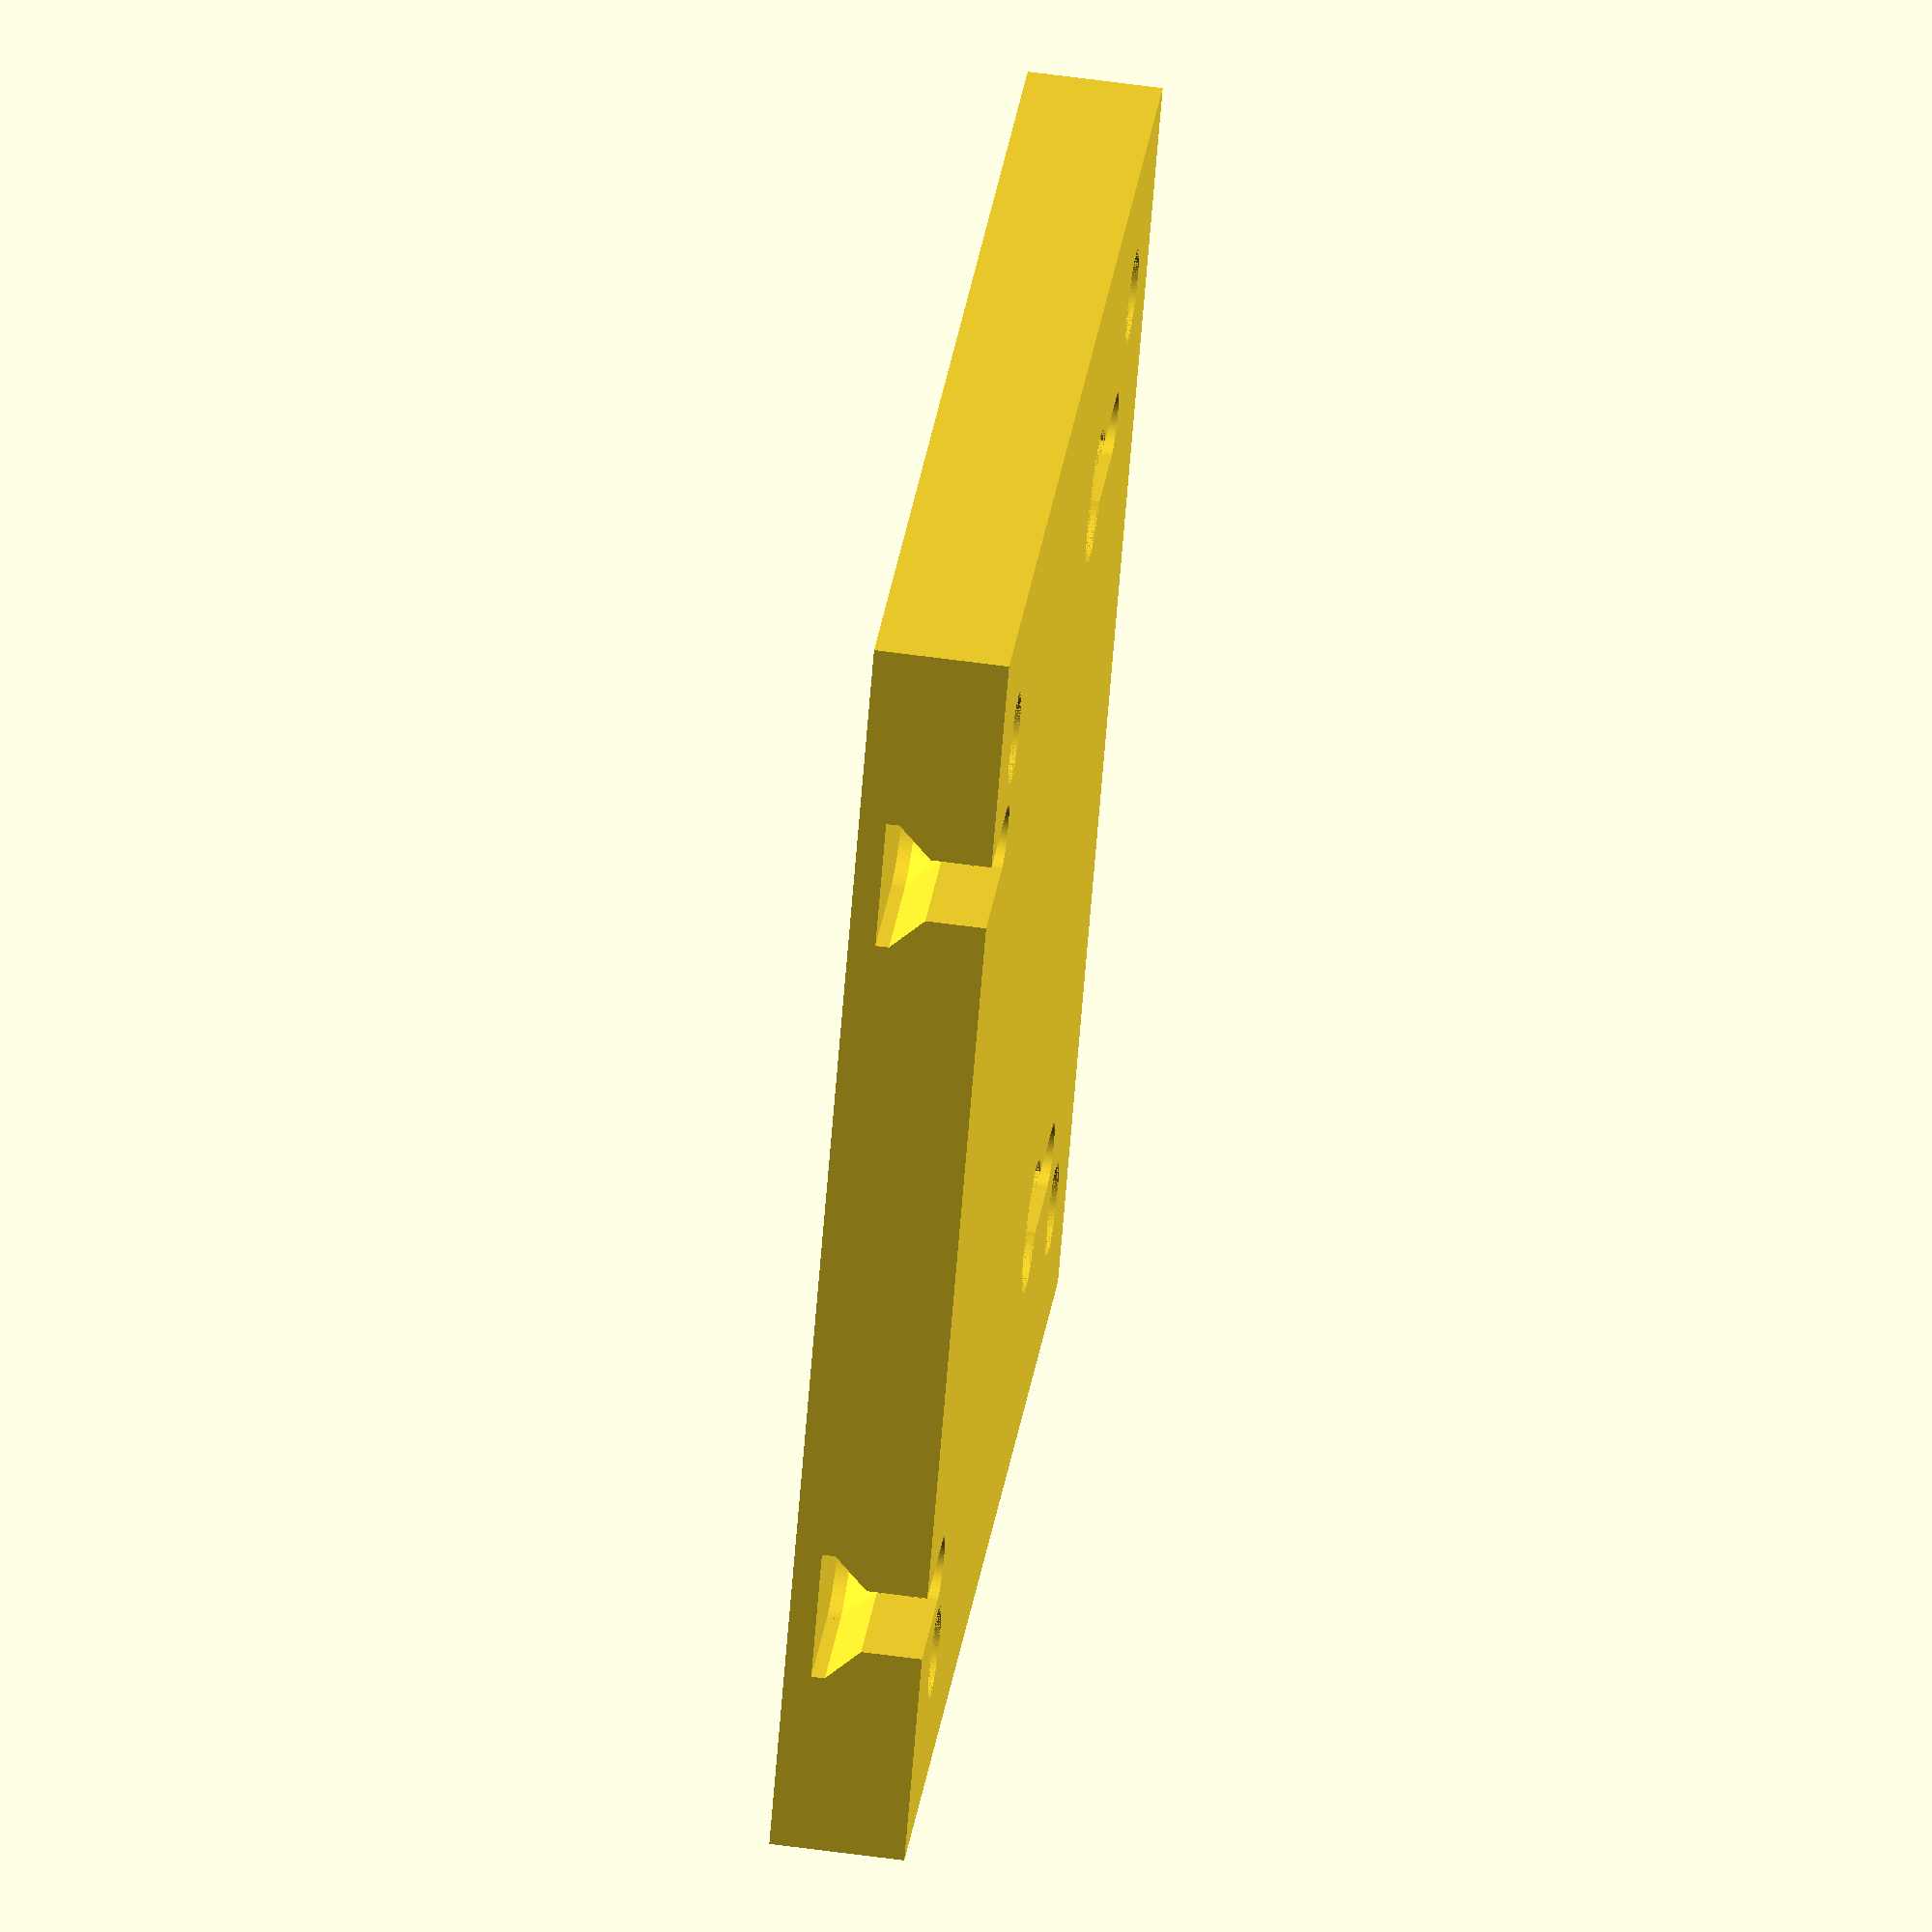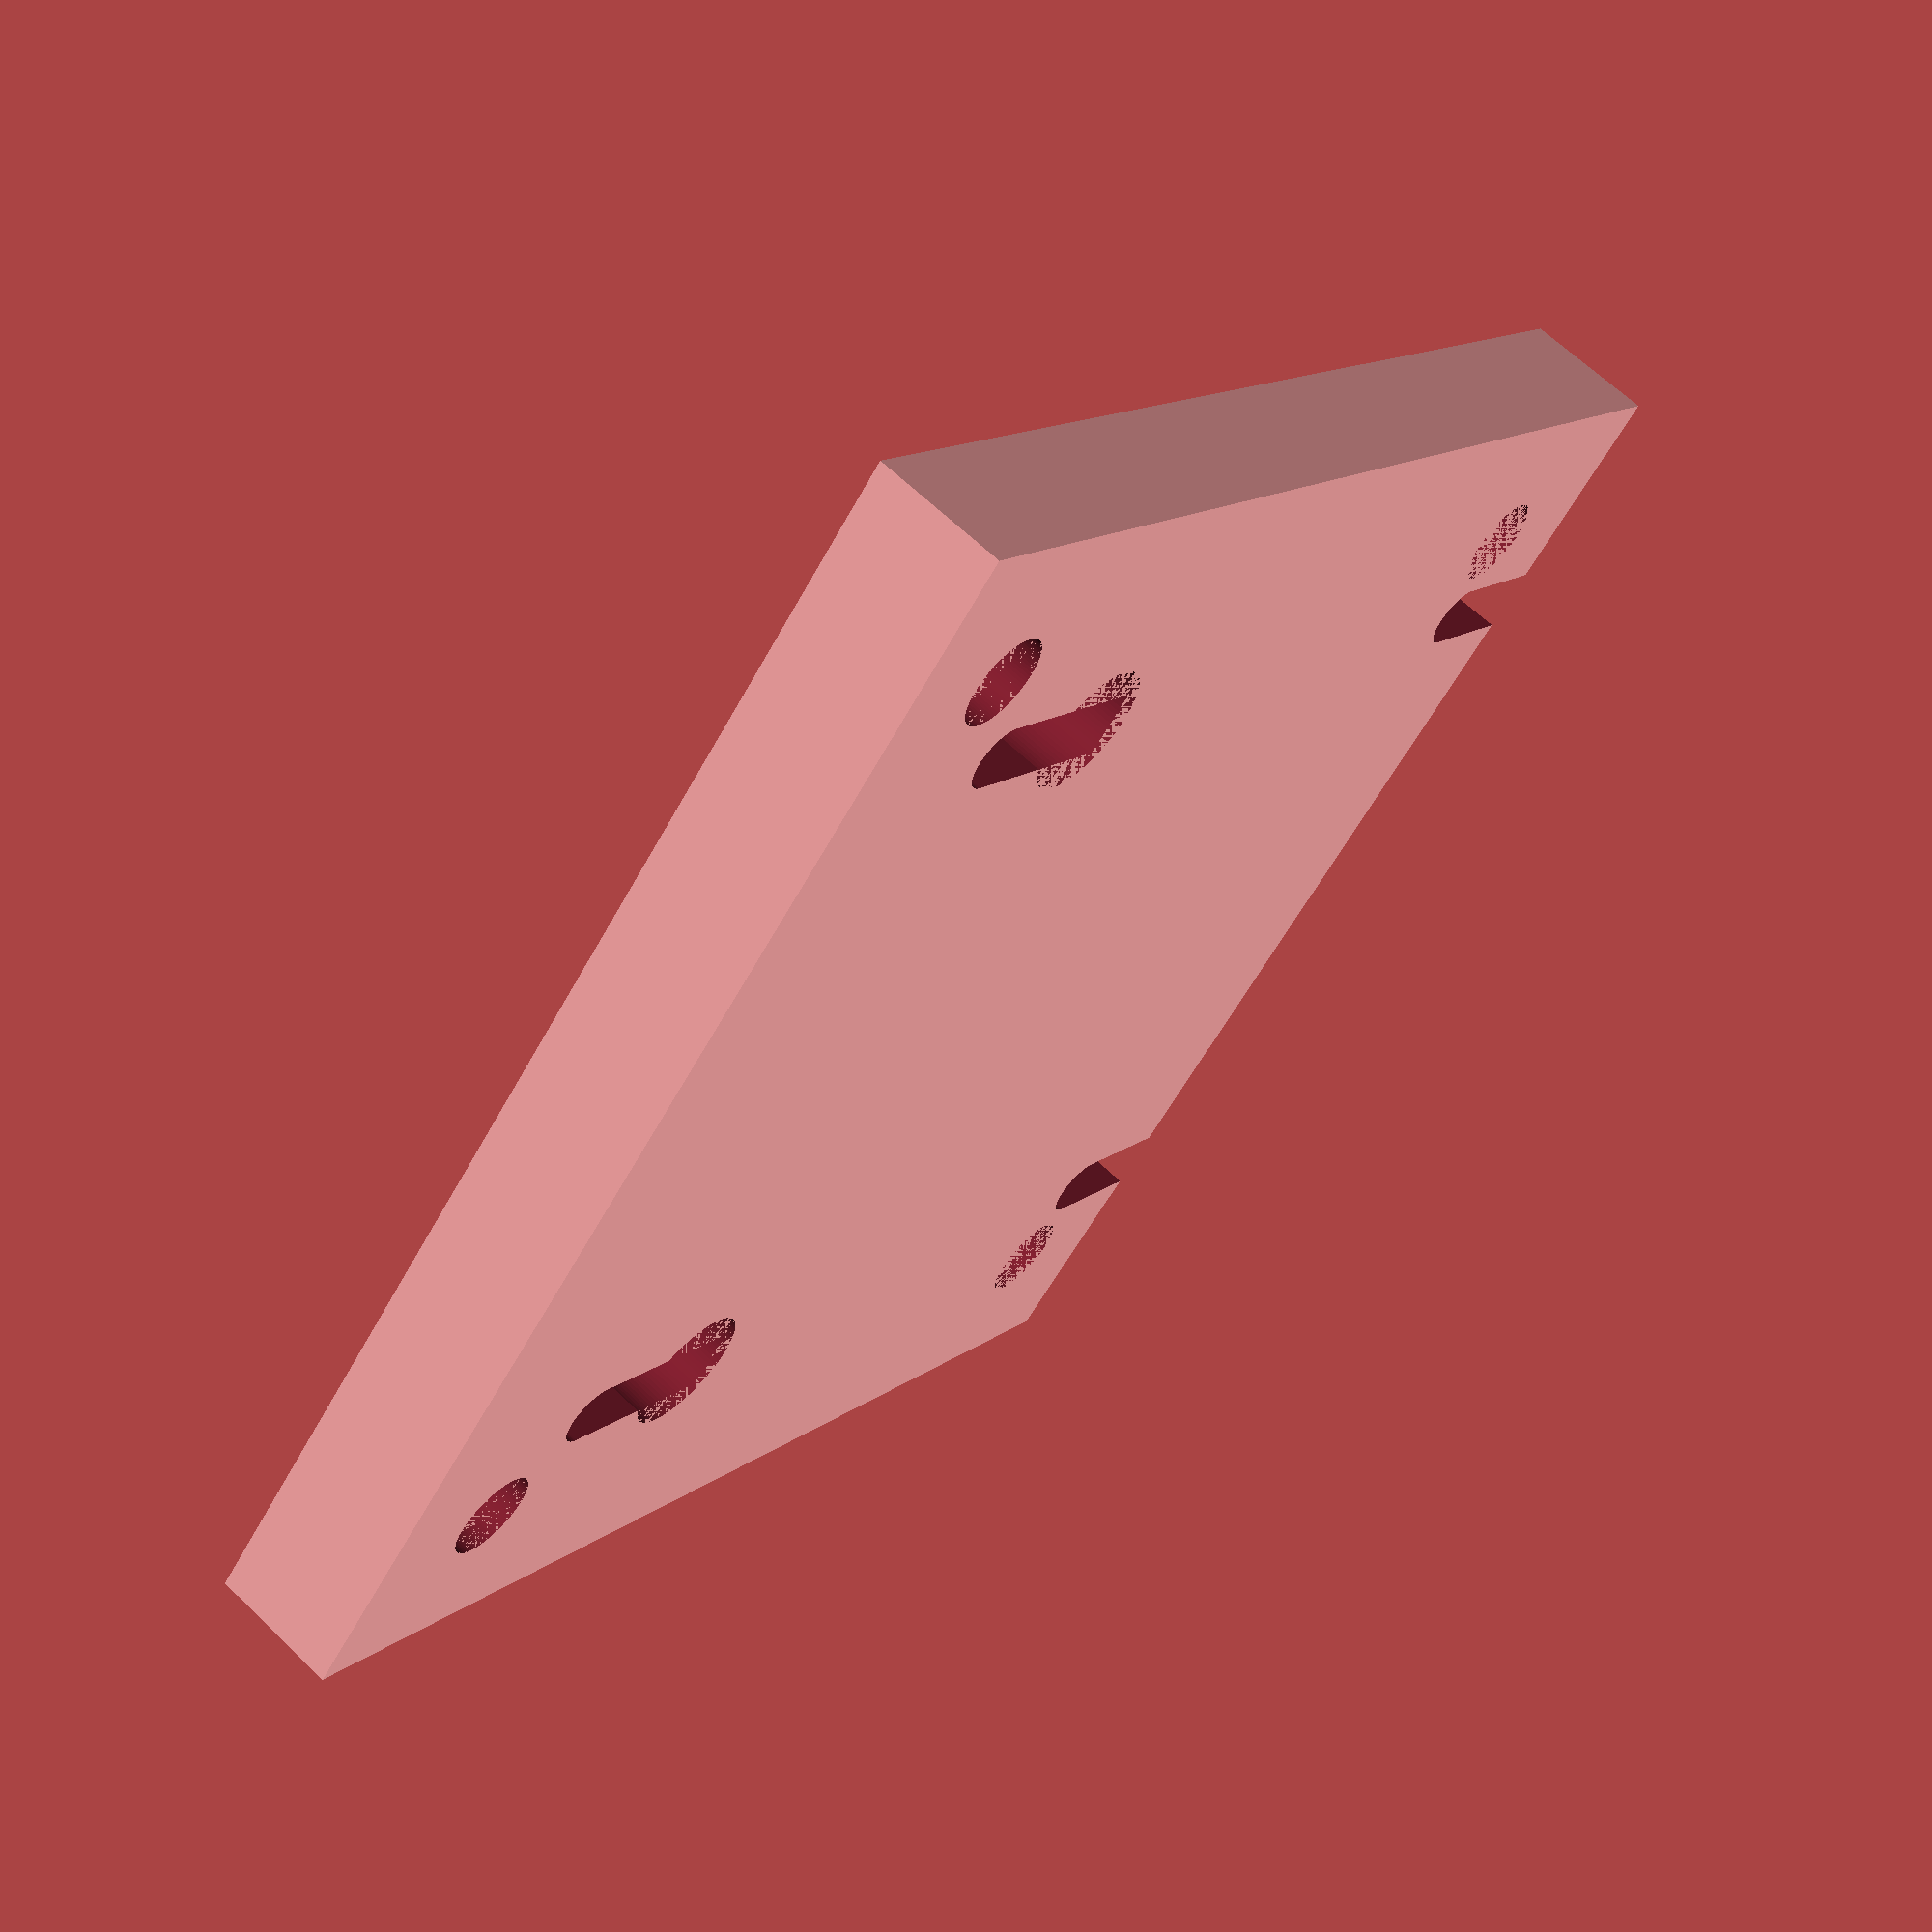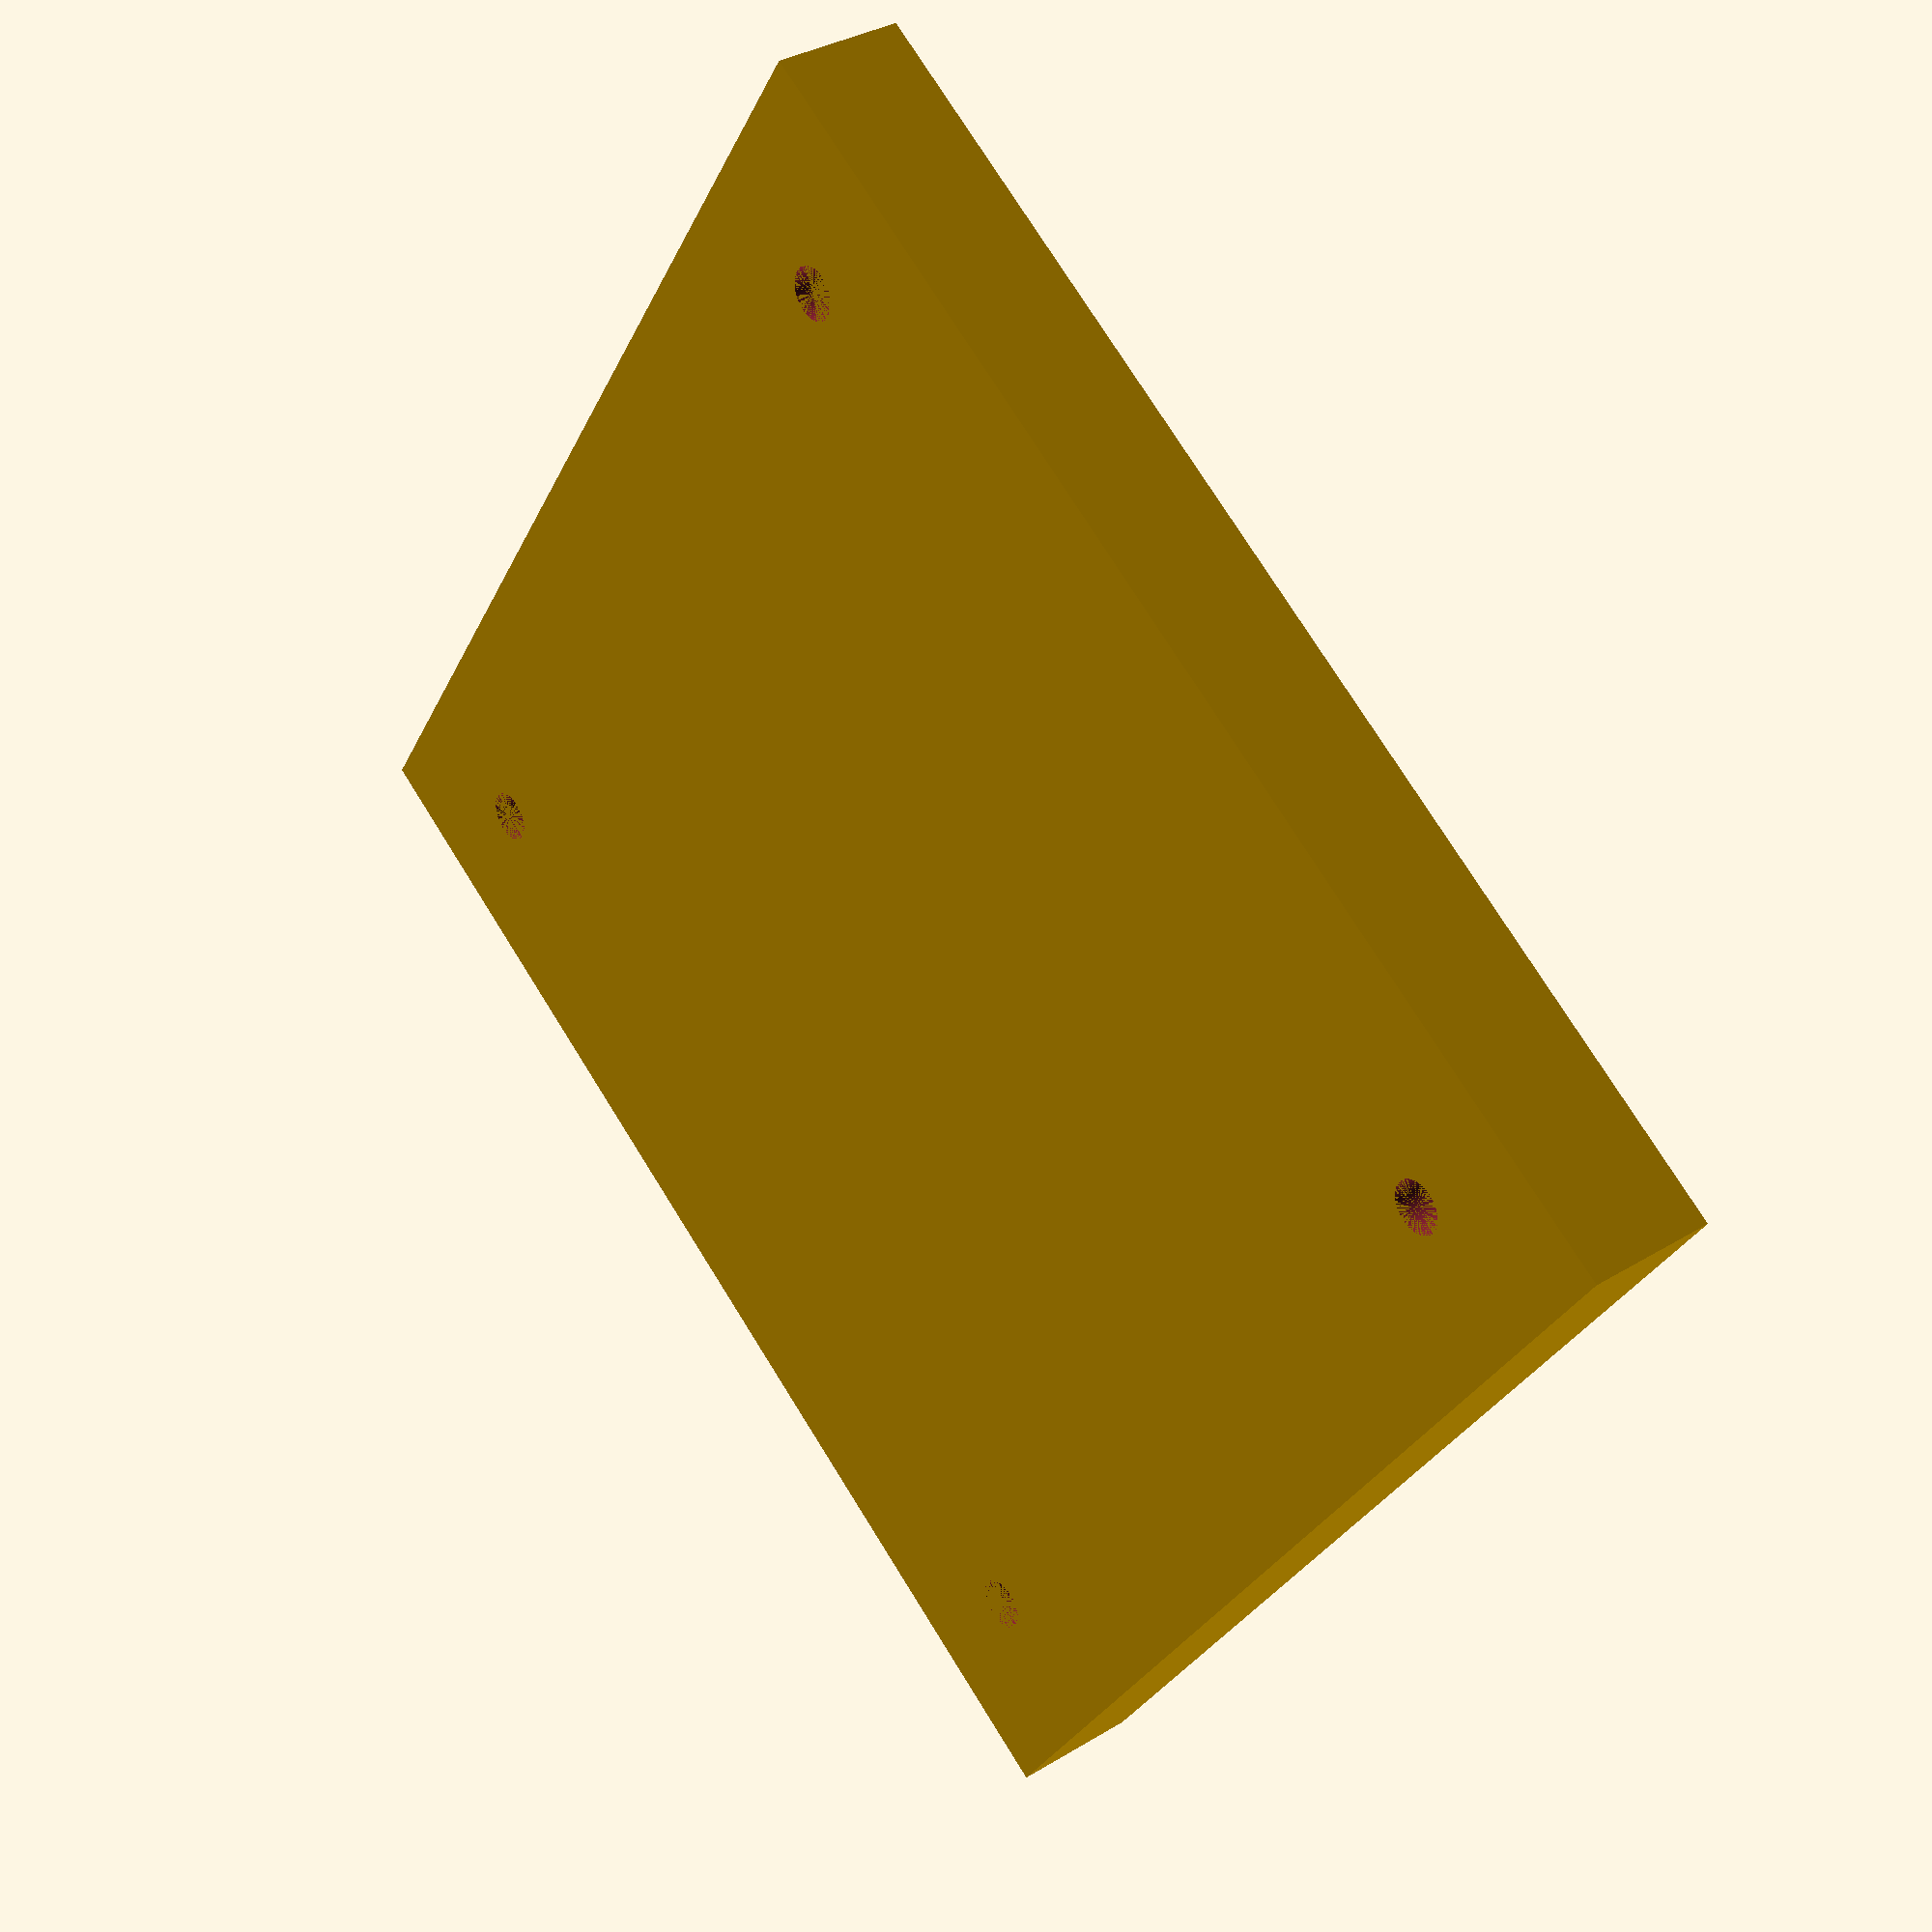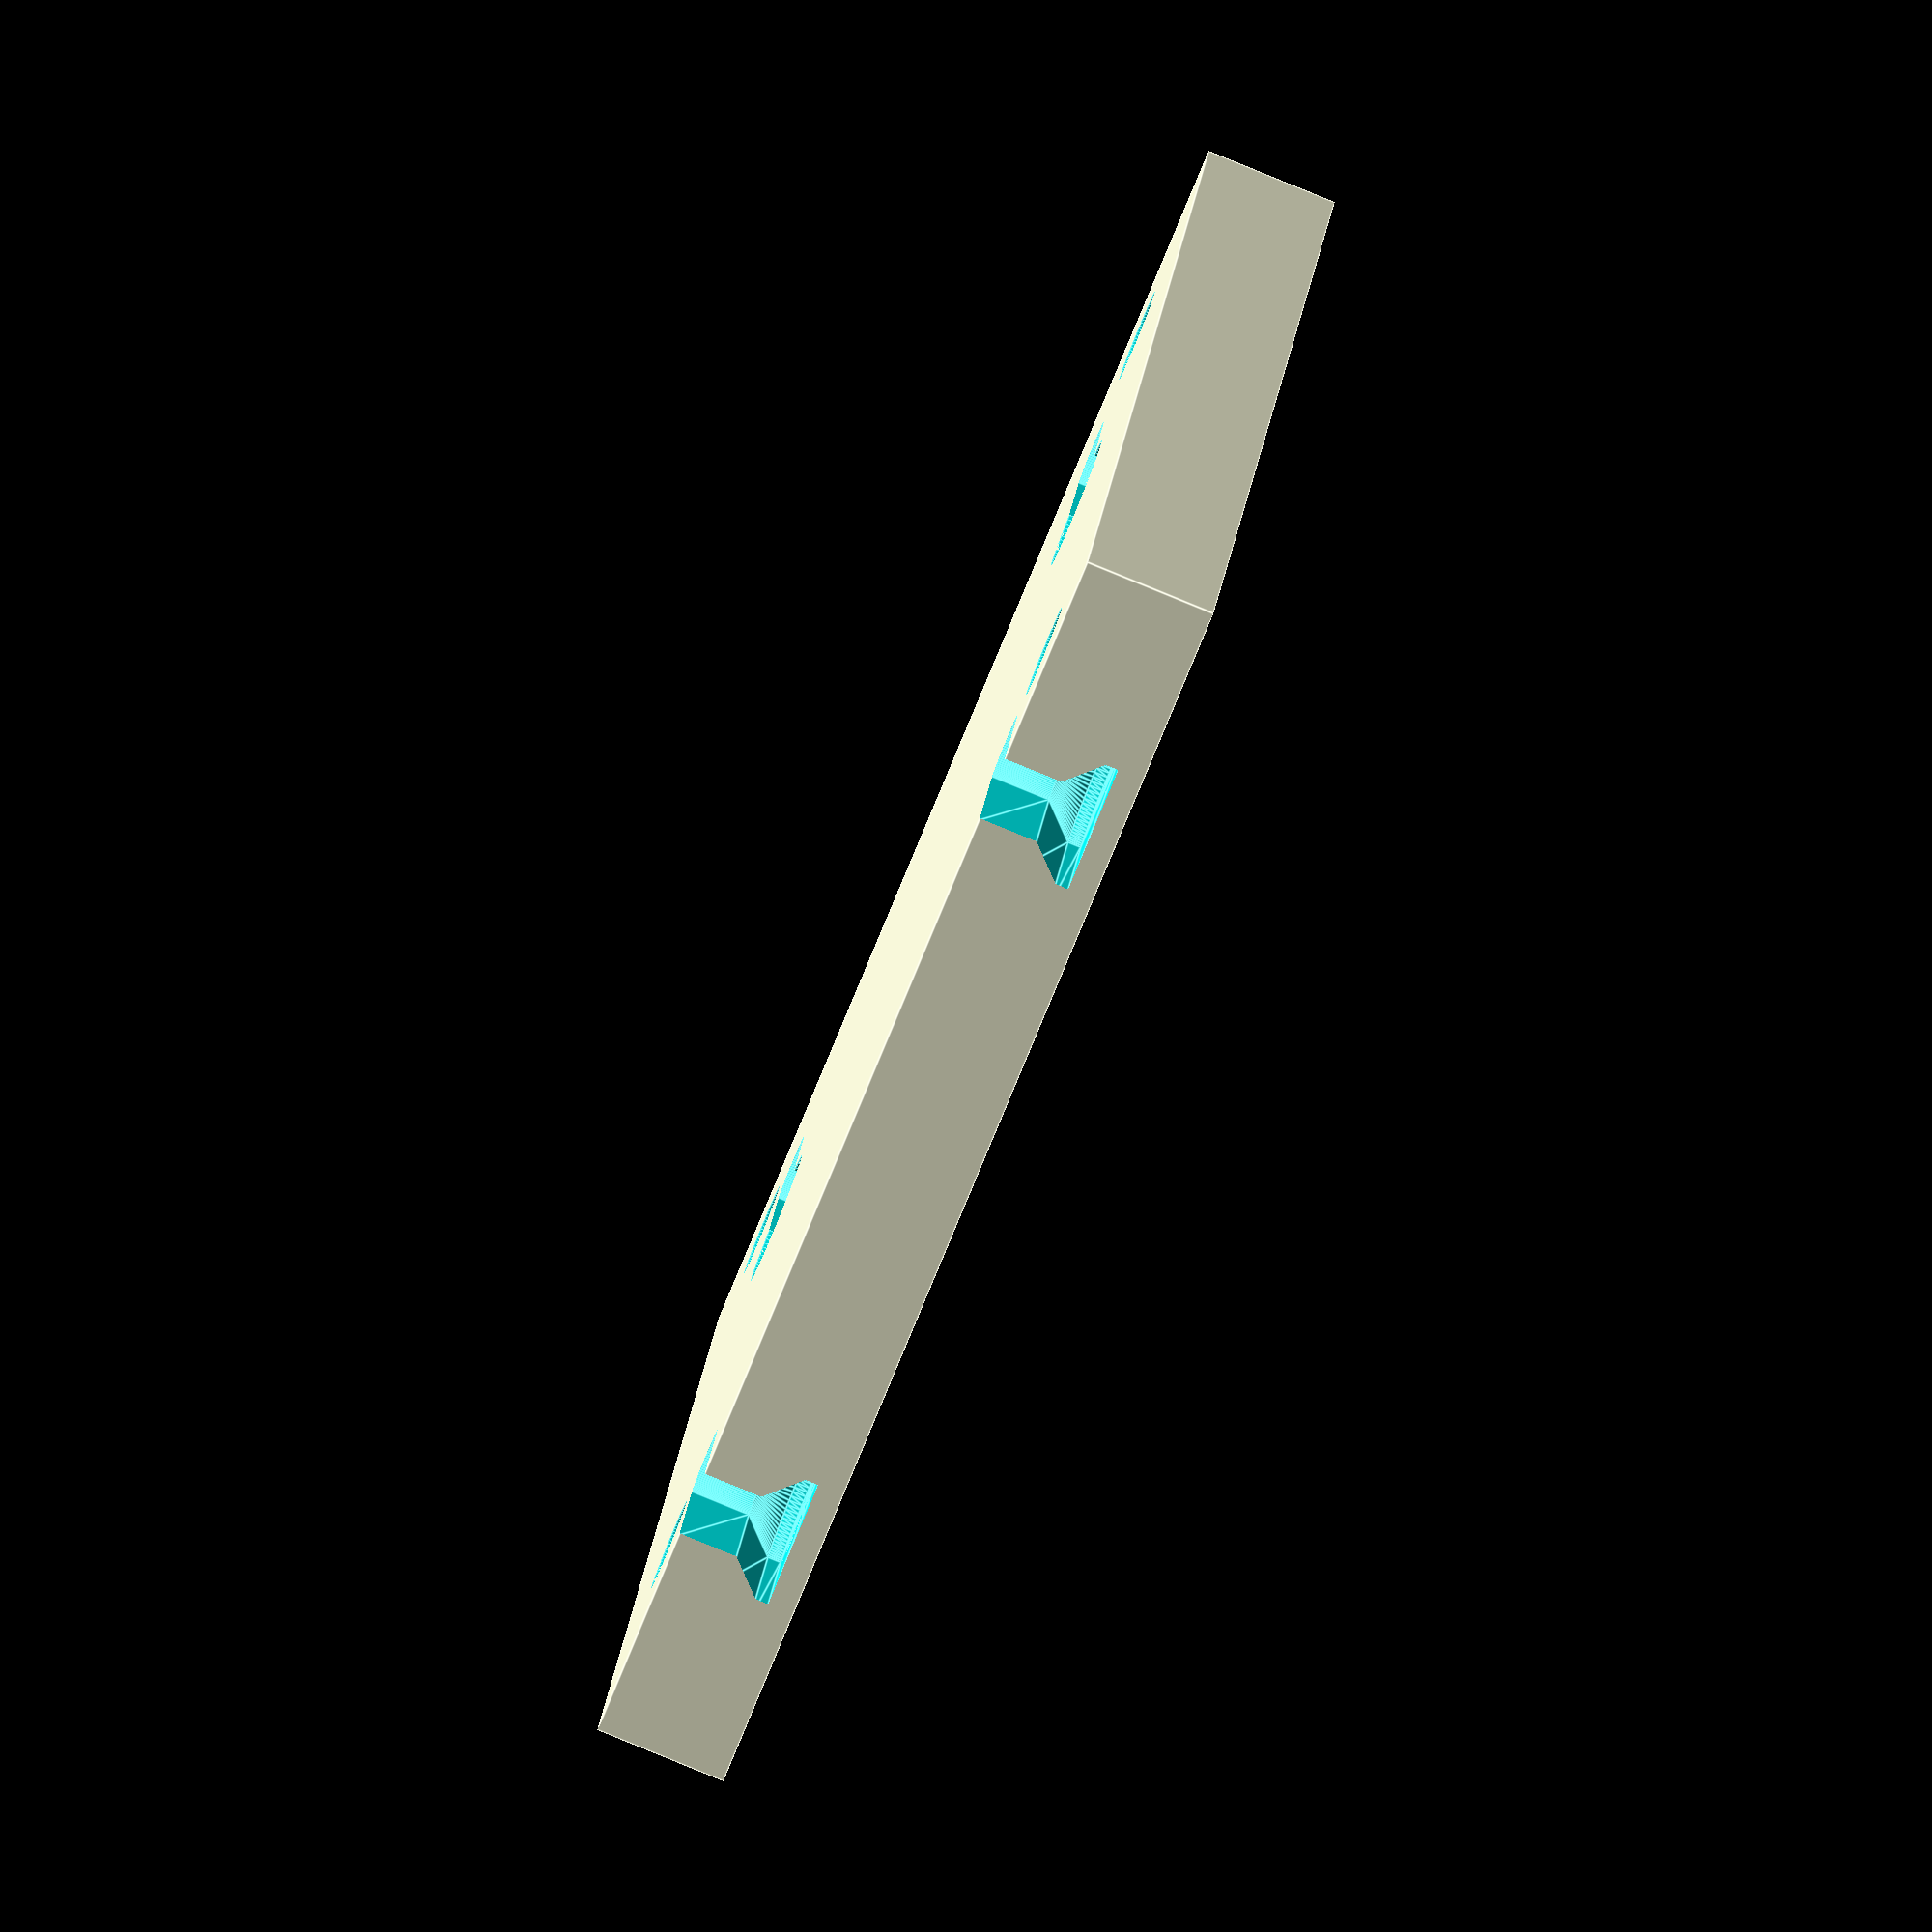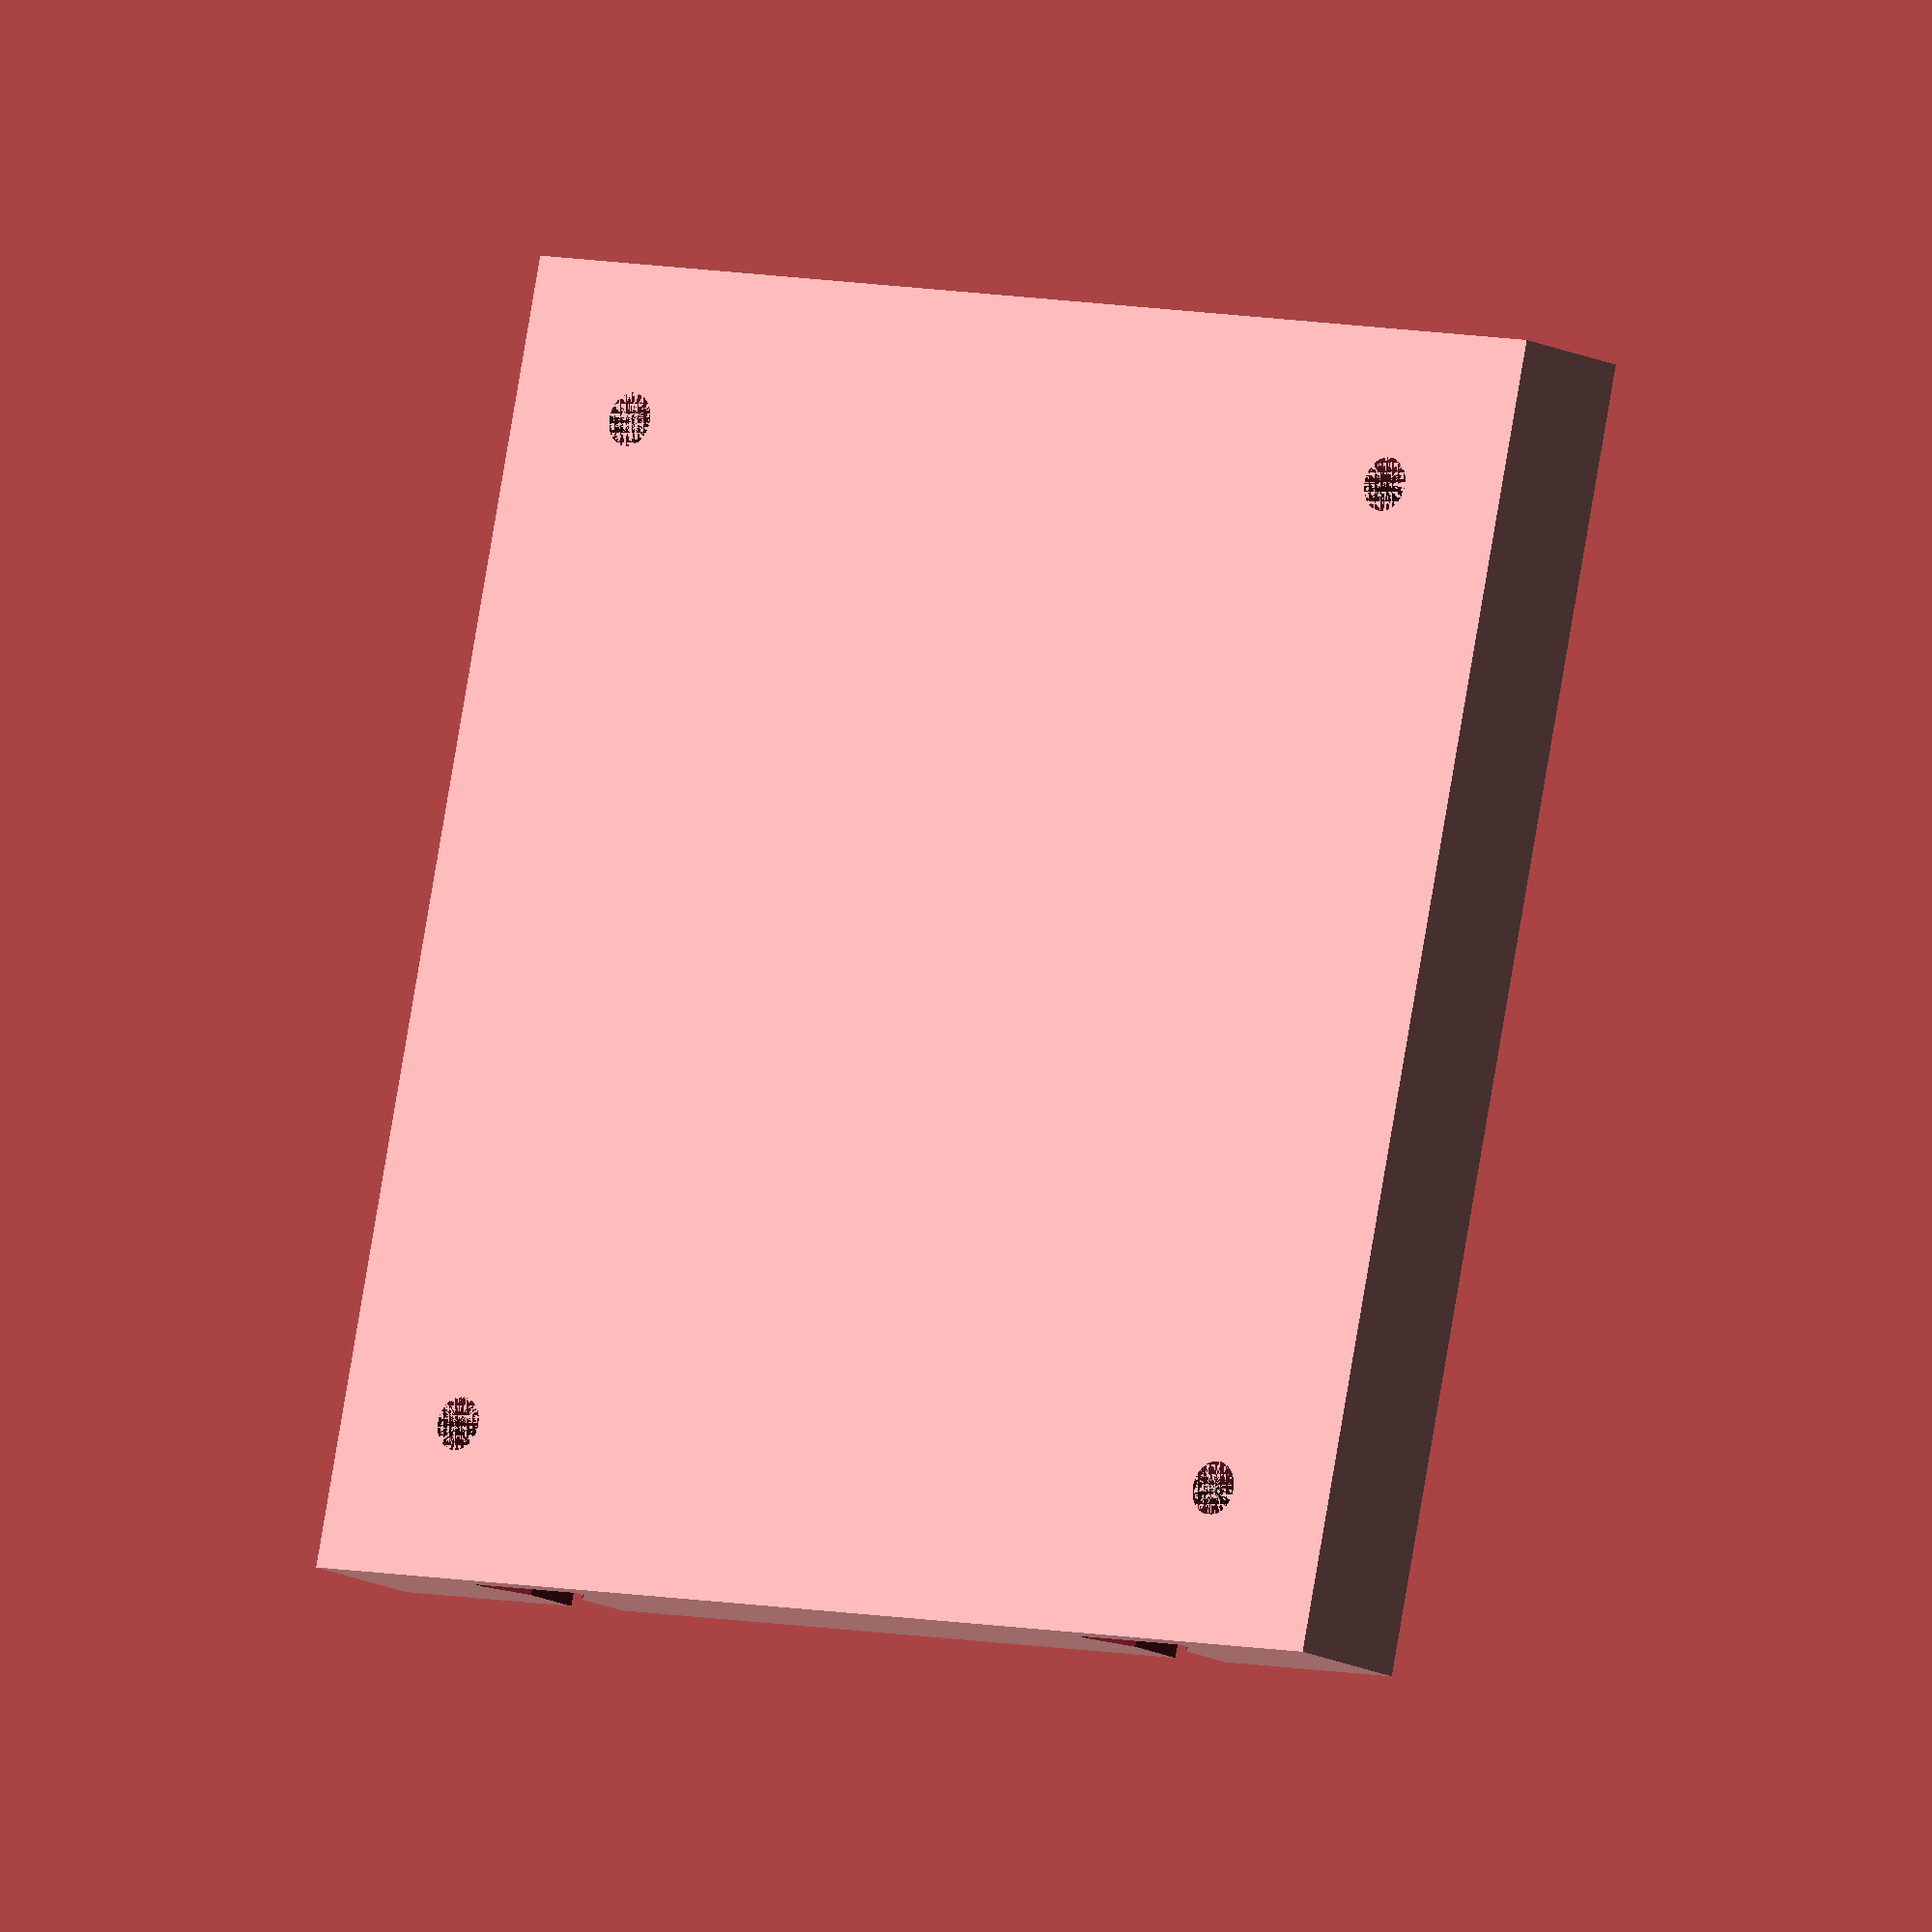
<openscad>
//75mm, 98mm

$fn=90;

module screwhole()
{
  mirror([0, 0, 1])
  union()
  {
    cylinder(d=4, h=10, center=false);
    cylinder(d=7, h=3, center=false);
  }
}

module sc2(cut)
{
  rotate_extrude(angle=360) polygon(points=[[0, 0], [5, 0], [5, 1], [2.5, 3.5], [2.5, 10], [0, 10]]);
  rotate([90, 0, 0]) linear_extrude(height=15) polygon(points=[[5, 0], [5, 1], [2.5, 3.5], [2.5, 10], [-2.5, 10], [-2.5, 3.5], [-5, 1], [-5, 0]]);
  if (cut==1)
  {
    translate([0, -12, 0]) cylinder(d=10, h=8, center=false);
  }
}

difference()
{
  translate([0, 0, -5]) cube([98, 98, 10], center=true);
  translate([75/2, 75/2, 0]) screwhole();
  translate([75/2, -75/2, 0]) screwhole();
  translate([-75/2, -75/2, 0]) screwhole();
  translate([-75/2, 75/2, 0]) screwhole();
  translate([-60/2, -98/2+10, -8]) sc2();
  translate([60/2, -98/2+10, -8]) sc2();
  translate([-60/2, -98/2+10, -8]) sc2();
  translate([60/2, -98/2+10, -8]) sc2();
  translate([-60/2, -98/2+10+70, -8]) sc2(cut=1);
  translate([60/2, -98/2+10+70, -8]) sc2(cut=1);
}


</openscad>
<views>
elev=299.6 azim=124.3 roll=278.0 proj=o view=solid
elev=114.7 azim=133.1 roll=226.0 proj=p view=wireframe
elev=326.0 azim=326.3 roll=230.6 proj=p view=solid
elev=264.9 azim=193.9 roll=112.2 proj=o view=edges
elev=13.8 azim=347.2 roll=220.8 proj=o view=wireframe
</views>
